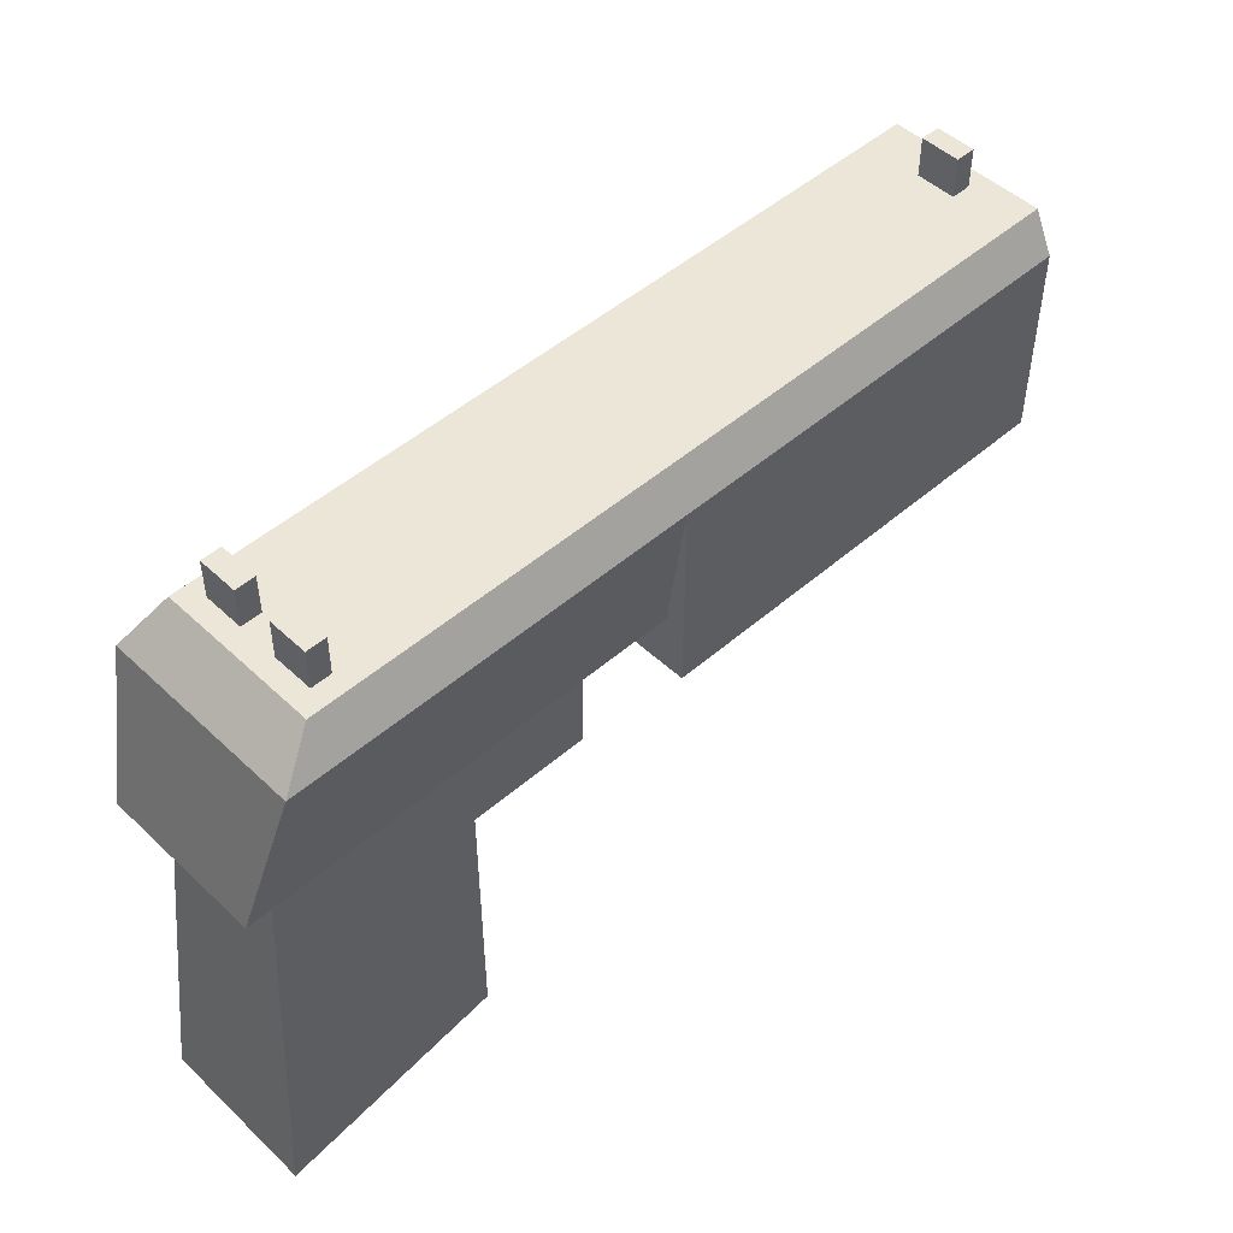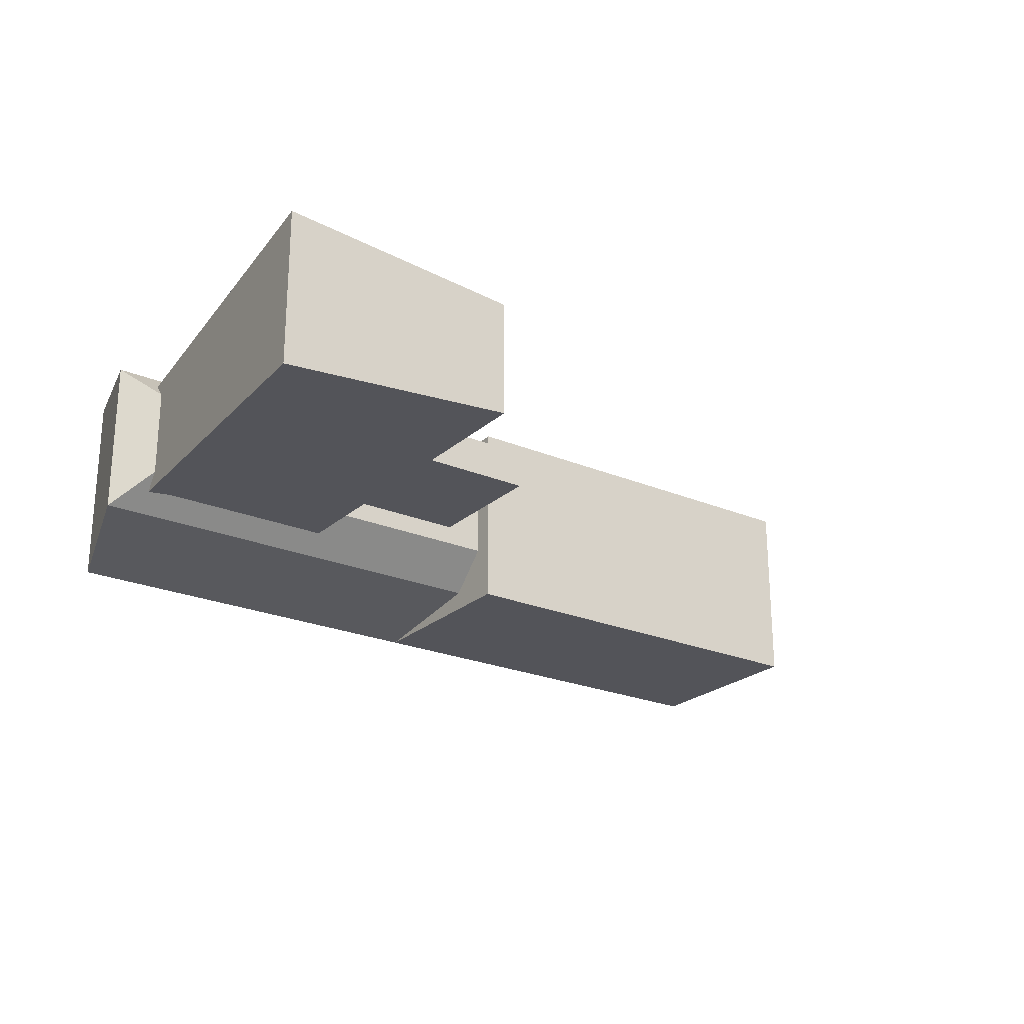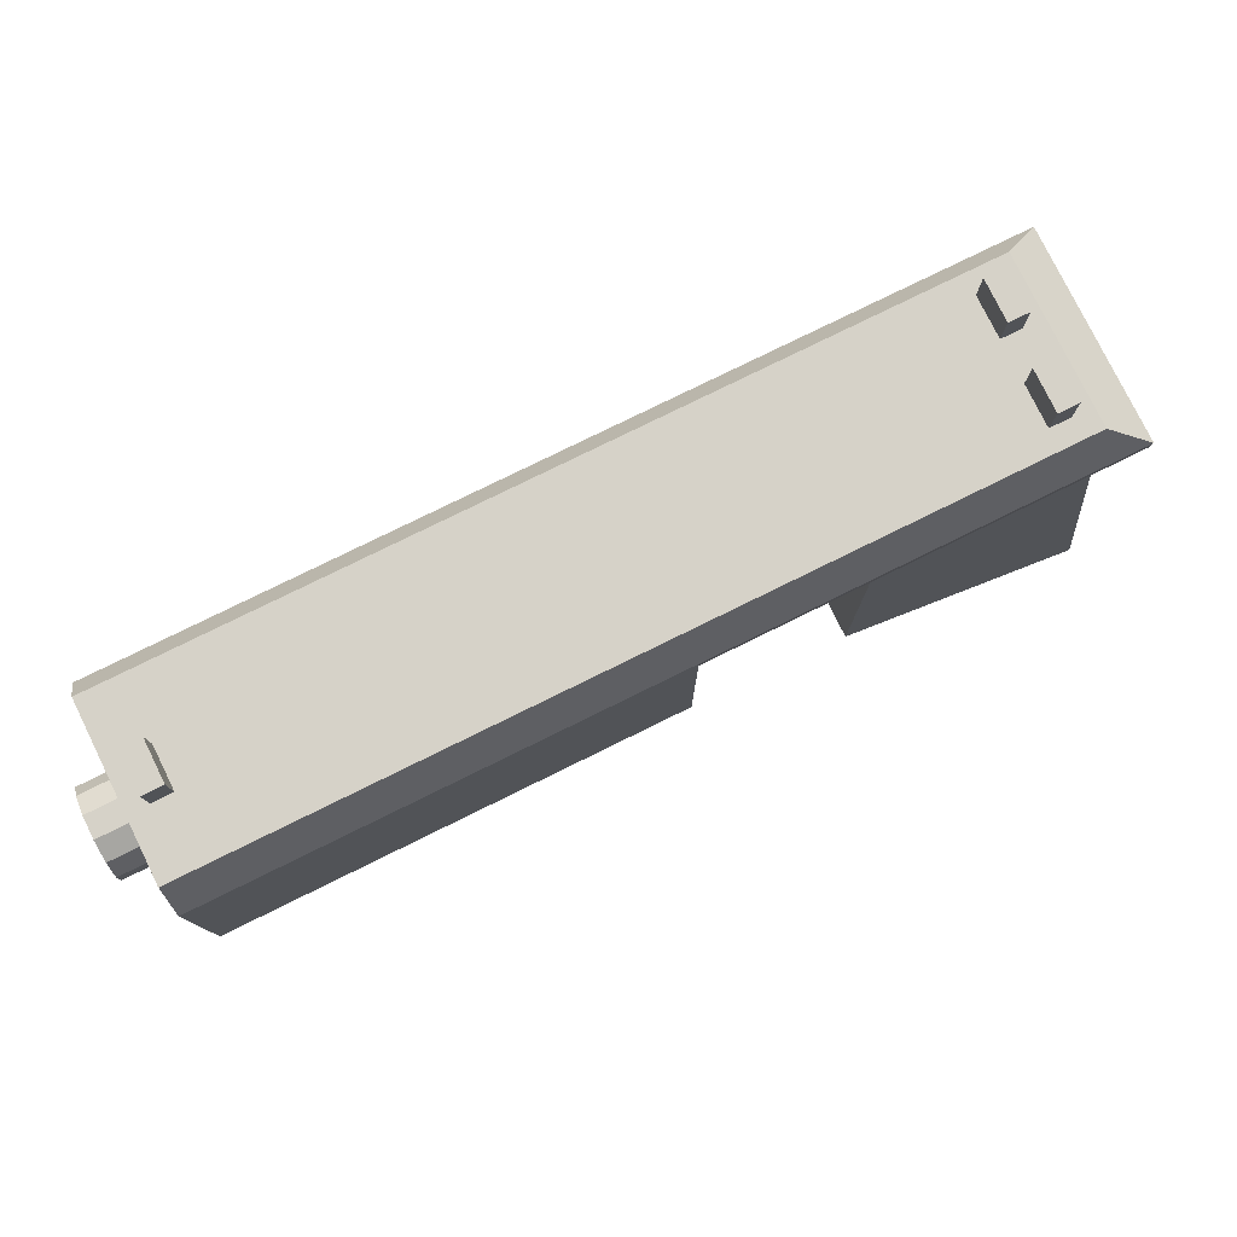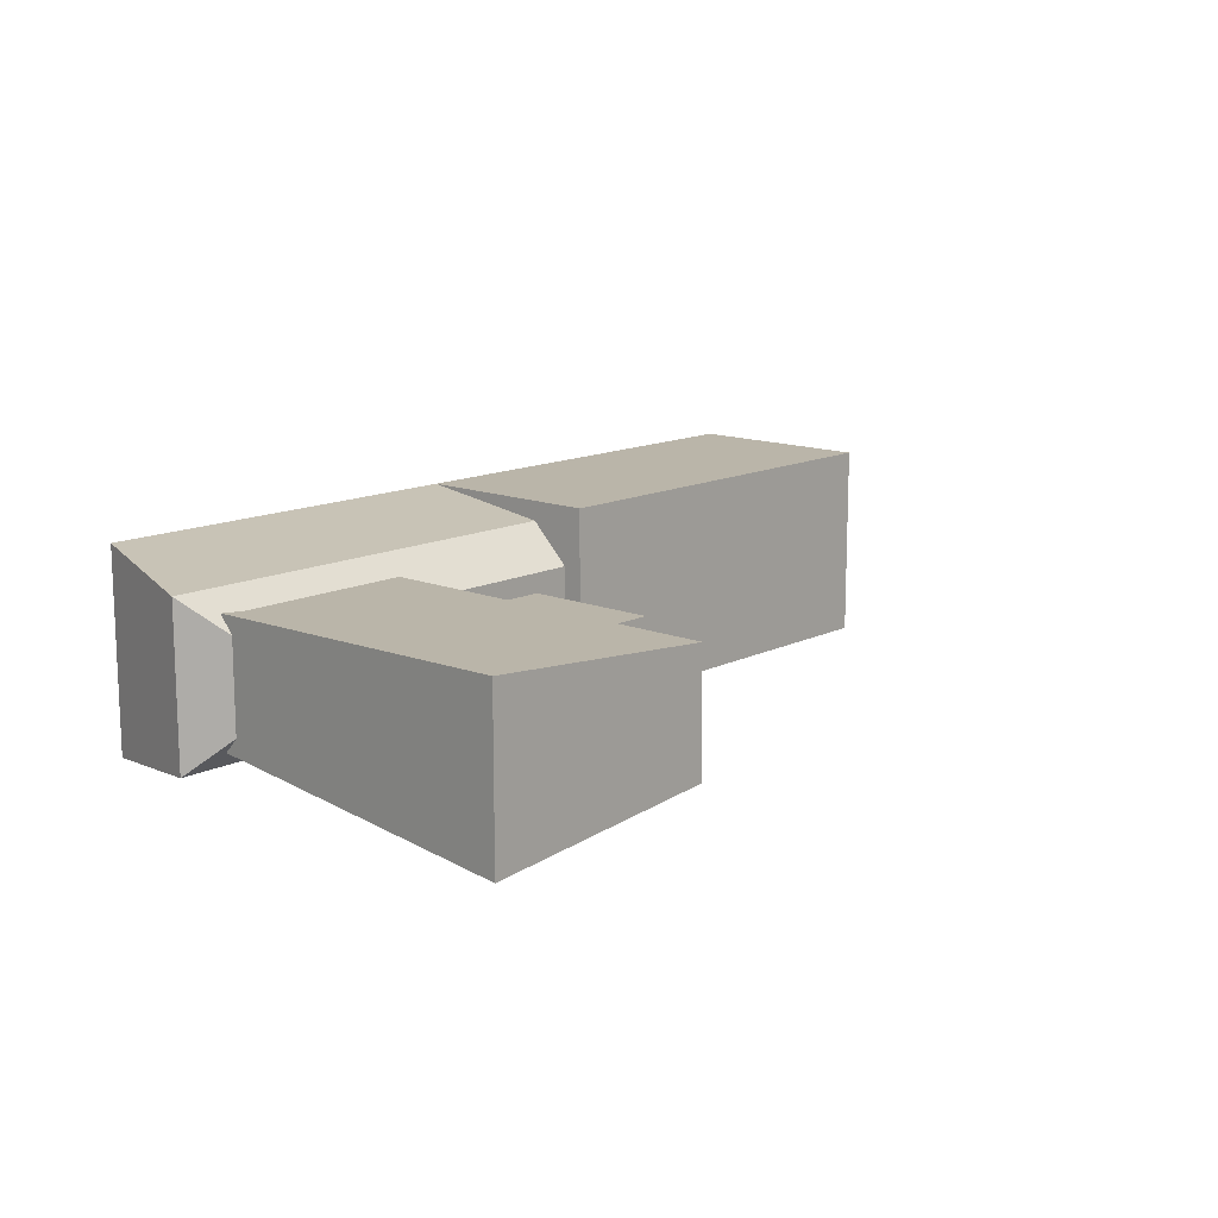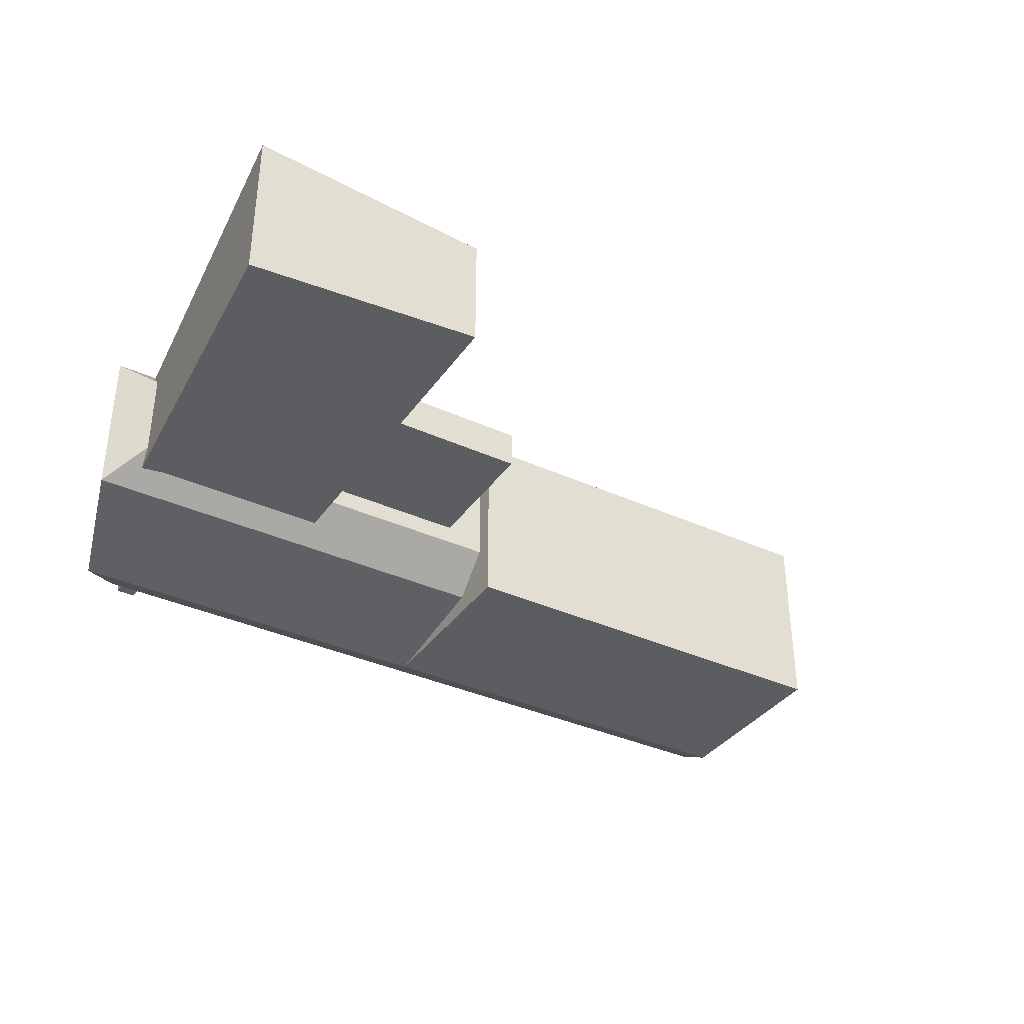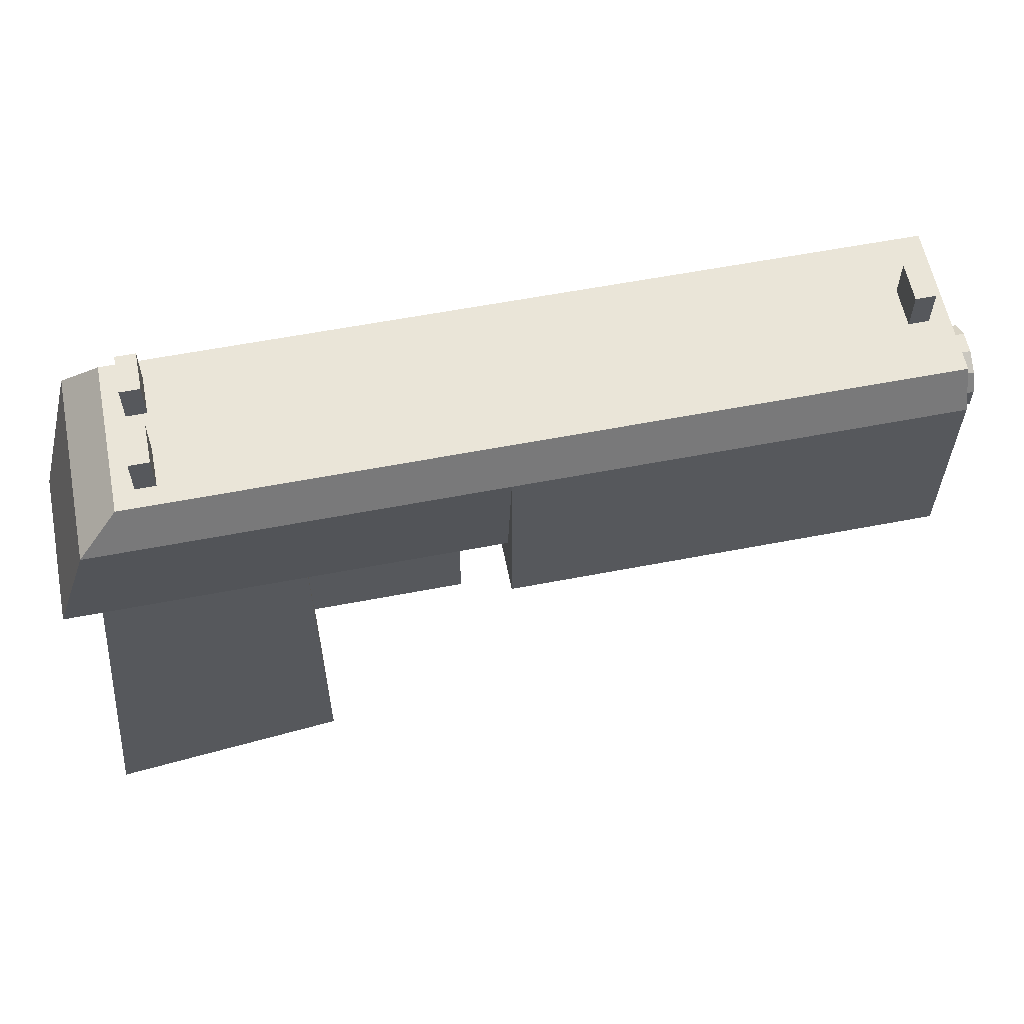
<metadata>
{"format":"obj","ext":"obj","renderer":"f3d","projection":"perspective","resolution":1024,"background":"white","views":[{"elev":49.1,"azim":-43.9,"up":"+Y"},{"elev":-23.8,"azim":-35.1,"up":"+Z"},{"elev":78.4,"azim":153.8,"up":"+Y"},{"elev":13.5,"azim":-48.0,"up":"+Z"},{"elev":-36.4,"azim":-30.7,"up":"+Z"},{"elev":59.6,"azim":-11.2,"up":"+Y"}]}
</metadata>
<code>
o cuboid
v -0.05 0.1812 0.03125
v -0.05 0.1812 -0.03125
v -0.05 0.1375 0.025
v -0.1812 0.1812 0.03125
v -0.1812 0.1812 -0.03125
v -0.1938 0.1375 0.025
v -0.1938 0.1375 -0.025
v -0.05 0.1375 -0.025
f 2 1 3 8
f 6 4 5 7
f 4 1 2 5
f 8 3 6 7
f 3 1 4 6
f 5 2 8 7
o cuboid
v -0.05 0.1375 0.025
v -0.05 0.1375 -0.025
v -0.05 0.125 0.0125
v -0.1938 0.1375 0.025
v -0.1938 0.1375 -0.025
v -0.1813 0.125 0.0125
v -0.1813 0.125 -0.0125
v -0.05 0.125 -0.0125
f 10 9 11 16
f 14 12 13 15
f 12 9 10 13
f 16 11 14 15
f 11 9 12 14
f 13 10 16 15
o cuboid
v -0.06875 0.125 0.00625
v -0.06875 0.125 -0.00625
v -0.06875 0.08125 0.00625
v -0.06875 0.08125 -0.00625
v -0.1313 0.125 0.00625
v -0.1313 0.125 -0.00625
v -0.1313 0.08125 0.00625
v -0.1313 0.08125 -0.00625
f 18 17 19 20
f 23 21 22 24
f 21 17 18 22
f 20 19 23 24
f 19 17 21 23
f 22 18 20 24
o cylinder
v 0.09375 0.1563 -1.735e-19
v -0.05 0.1563 -1.735e-19
v 0.09375 0.1596 0.0125
v -0.05 0.1596 0.0125
v 0.09375 0.1654 0.009151
v -0.05 0.1654 0.009151
v 0.09375 0.1688 0.003349
v -0.05 0.1688 0.003349
v 0.09375 0.1688 -0.003349
v -0.05 0.1688 -0.003349
v 0.09375 0.1654 -0.009151
v -0.05 0.1654 -0.009151
v 0.09375 0.1596 -0.0125
v -0.05 0.1596 -0.0125
v 0.09375 0.1529 -0.0125
v -0.05 0.1529 -0.0125
v 0.09375 0.1471 -0.009151
v -0.05 0.1471 -0.009151
v 0.09375 0.1438 -0.003349
v -0.05 0.1438 -0.003349
v 0.09375 0.1438 0.003349
v -0.05 0.1438 0.003349
v 0.09375 0.1471 0.009151
v -0.05 0.1471 0.009151
v 0.09375 0.1529 0.0125
v -0.05 0.1529 0.0125
f 29 27 25
f 27 29 30 28
f 28 30 26
f 31 29 25
f 29 31 32 30
f 30 32 26
f 33 31 25
f 31 33 34 32
f 32 34 26
f 35 33 25
f 33 35 36 34
f 34 36 26
f 37 35 25
f 35 37 38 36
f 36 38 26
f 39 37 25
f 37 39 40 38
f 38 40 26
f 41 39 25
f 39 41 42 40
f 40 42 26
f 43 41 25
f 41 43 44 42
f 42 44 26
f 45 43 25
f 43 45 46 44
f 44 46 26
f 47 45 25
f 45 47 48 46
f 46 48 26
f 49 47 25
f 47 49 50 48
f 48 50 26
f 27 49 25
f 49 27 28 50
f 50 28 26
o cuboid
v -0.1188 0.1438 0.01875
v -0.1188 0.1438 -0.01875
v -0.1188 0.01875 0.01875
v -0.1188 0.01875 -0.01875
v -0.1813 0.1438 0.01875
v -0.1813 0.1438 -0.01875
v -0.1938 0.01875 0.025
v -0.1938 0.01875 -0.025
f 52 51 53 54
f 57 55 56 58
f 55 51 52 56
f 54 53 57 58
f 53 51 55 57
f 56 52 54 58
o cuboid
v 0.08125 0.1937 0.025
v 0.08125 0.1937 -0.025
v 0.08125 0.1812 0.03125
v 0.08125 0.1812 -0.03125
v -0.1688 0.1937 0.025
v -0.1688 0.1937 -0.025
v -0.1813 0.1812 0.03125
v -0.1813 0.1812 -0.03125
f 60 59 61 62
f 65 63 64 66
f 63 59 60 64
f 62 61 65 66
f 61 59 63 65
f 64 60 62 66
o cuboid
v 0.08125 0.1813 0.03125
v 0.08125 0.1813 -0.03125
v 0.08125 0.1187 0.03125
v 0.08125 0.1187 -0.03125
v -0.05625 0.1813 0.03125
v -0.05625 0.1813 -0.03125
v -0.05625 0.1187 0.03125
v -0.05625 0.1187 -0.03125
f 68 67 69 70
f 73 71 72 74
f 71 67 68 72
f 70 69 73 74
f 69 67 71 73
f 72 68 70 74
o cuboid
v 0.075 0.2062 0.00625
v 0.075 0.2062 -0.00625
v 0.075 0.1938 0.00625
v 0.075 0.1938 -0.00625
v 0.06875 0.2062 0.00625
v 0.06875 0.2062 -0.00625
v 0.06875 0.1938 0.00625
v 0.06875 0.1938 -0.00625
f 76 75 77 78
f 81 79 80 82
f 79 75 76 80
f 78 77 81 82
f 77 75 79 81
f 80 76 78 82
o cuboid
v -0.1563 0.2062 0.01875
v -0.1563 0.2062 0.00625
v -0.1563 0.1938 0.01875
v -0.1563 0.1938 0.00625
v -0.1625 0.2062 0.01875
v -0.1625 0.2062 0.00625
v -0.1625 0.1938 0.01875
v -0.1625 0.1938 0.00625
f 84 83 85 86
f 89 87 88 90
f 87 83 84 88
f 86 85 89 90
f 85 83 87 89
f 88 84 86 90
o cuboid
v -0.1563 0.2062 -0.00625
v -0.1563 0.2062 -0.01875
v -0.1563 0.1938 -0.00625
v -0.1563 0.1938 -0.01875
v -0.1625 0.2062 -0.00625
v -0.1625 0.2062 -0.01875
v -0.1625 0.1938 -0.00625
v -0.1625 0.1938 -0.01875
f 92 91 93 94
f 97 95 96 98
f 95 91 92 96
f 94 93 97 98
f 93 91 95 97
f 96 92 94 98

</code>
